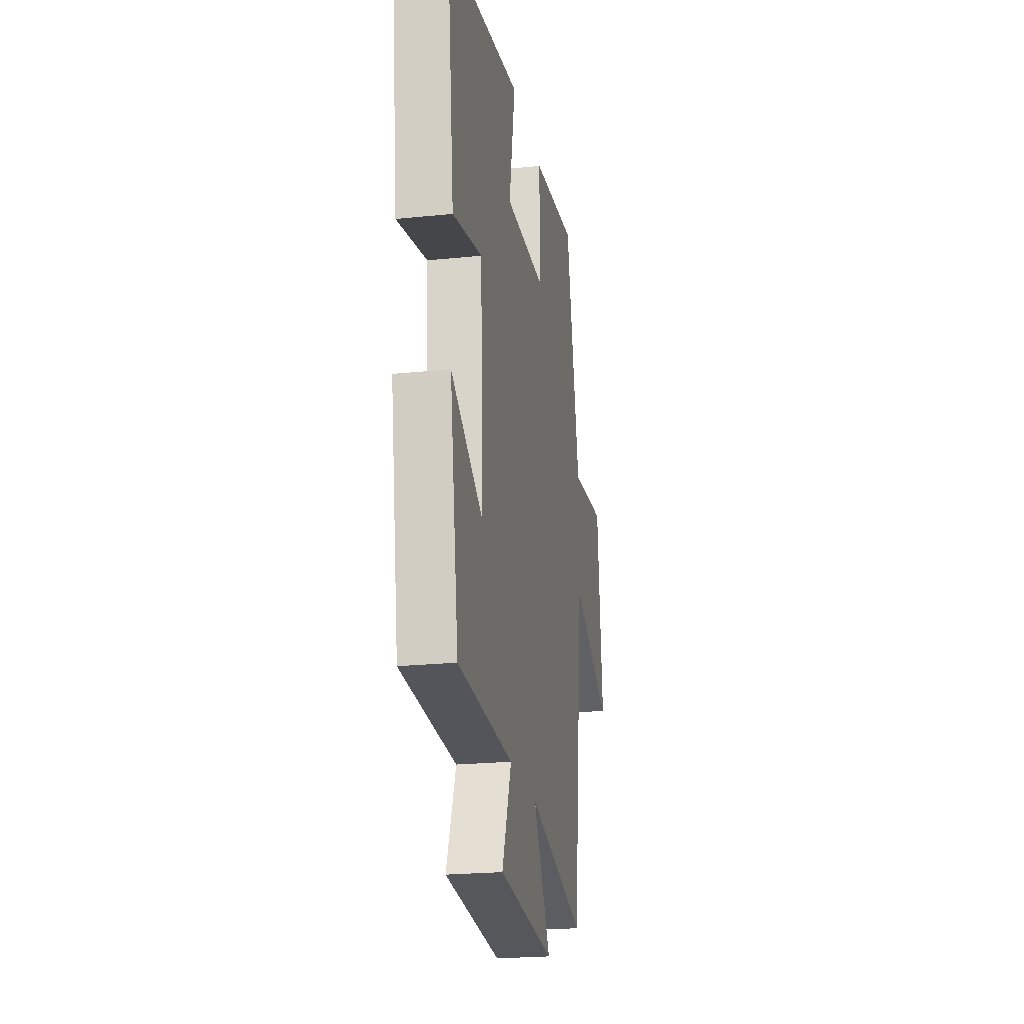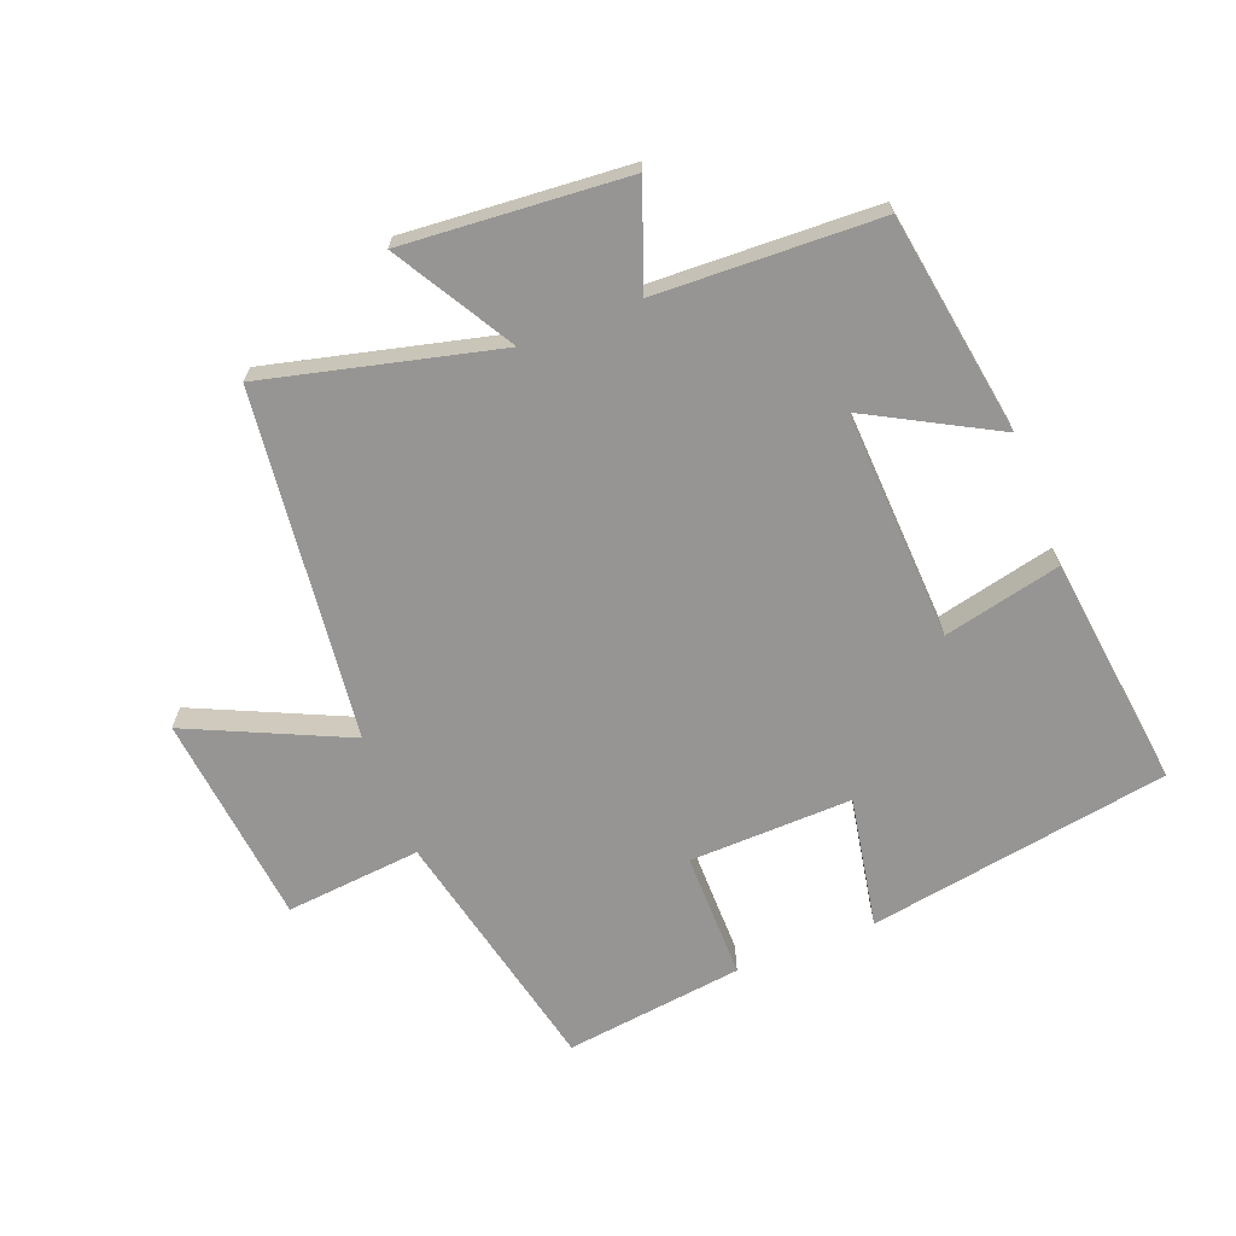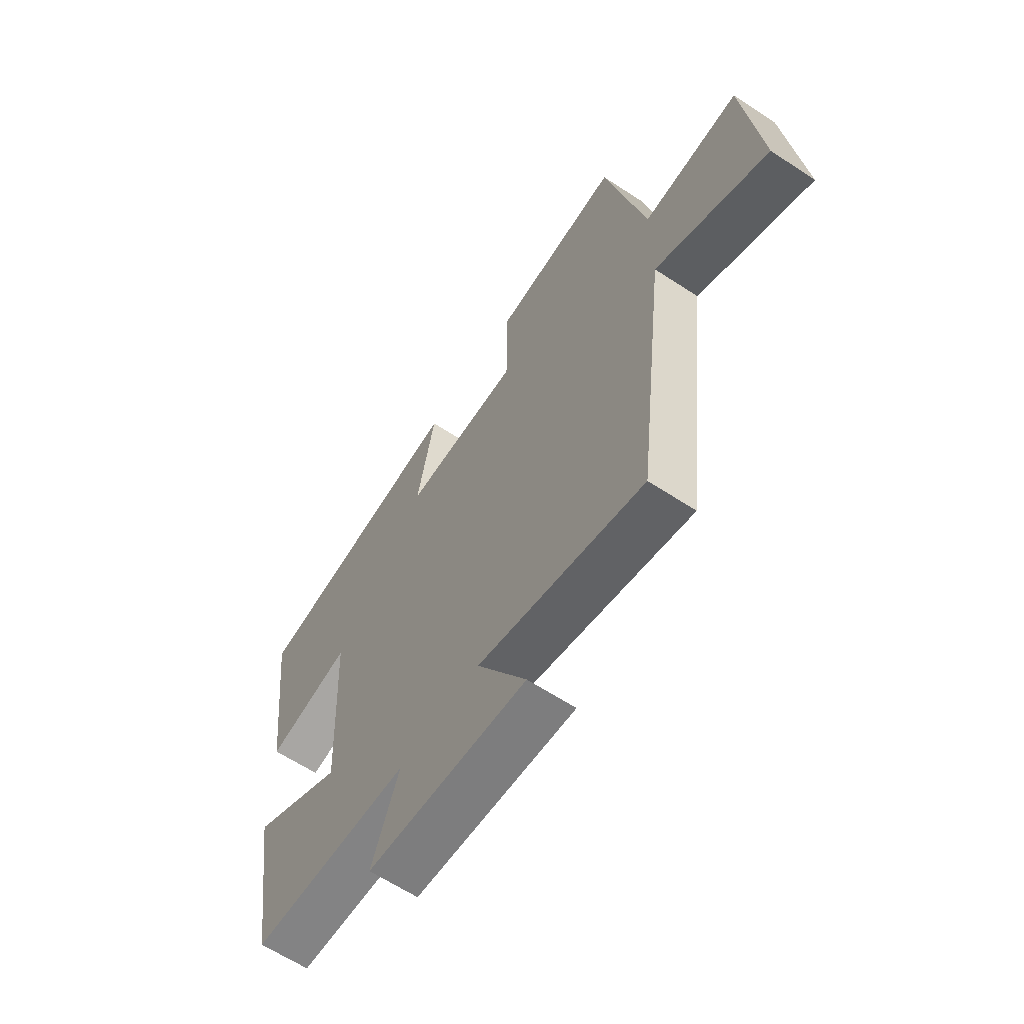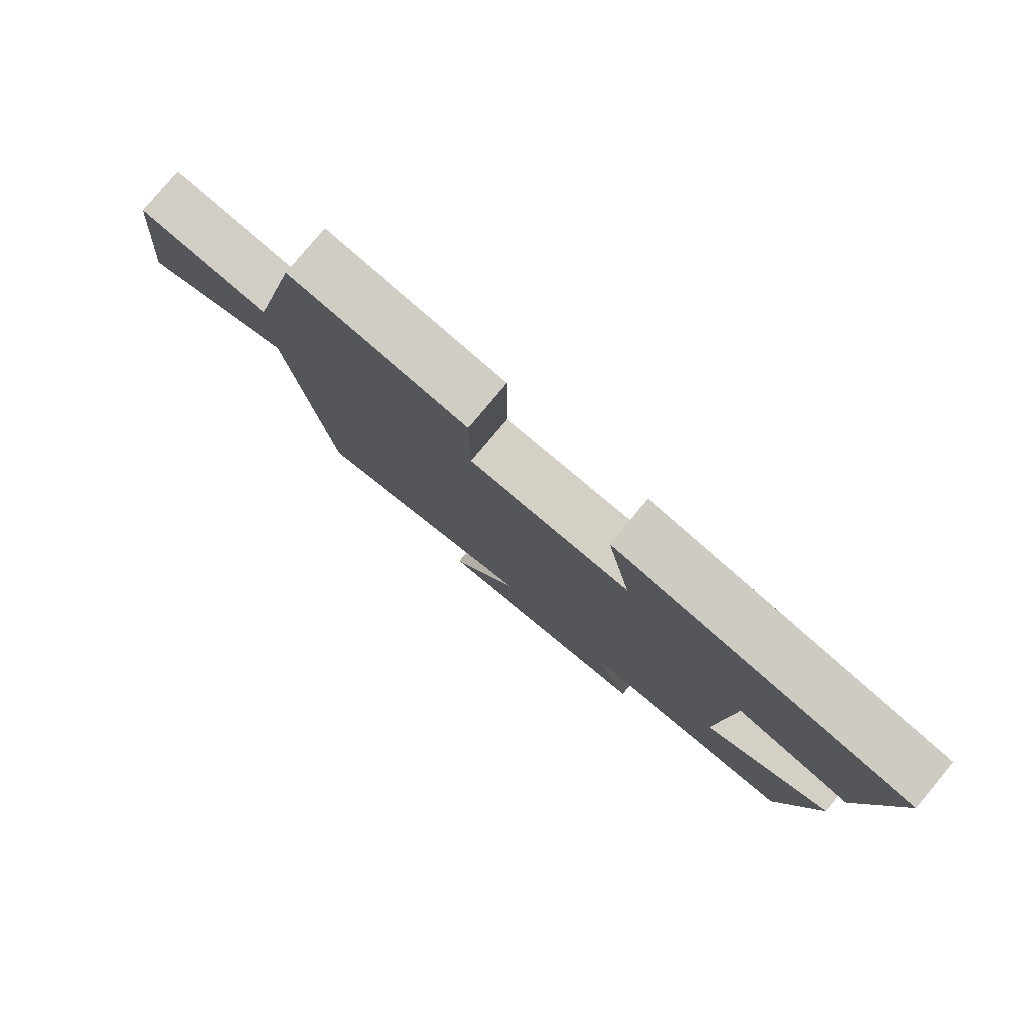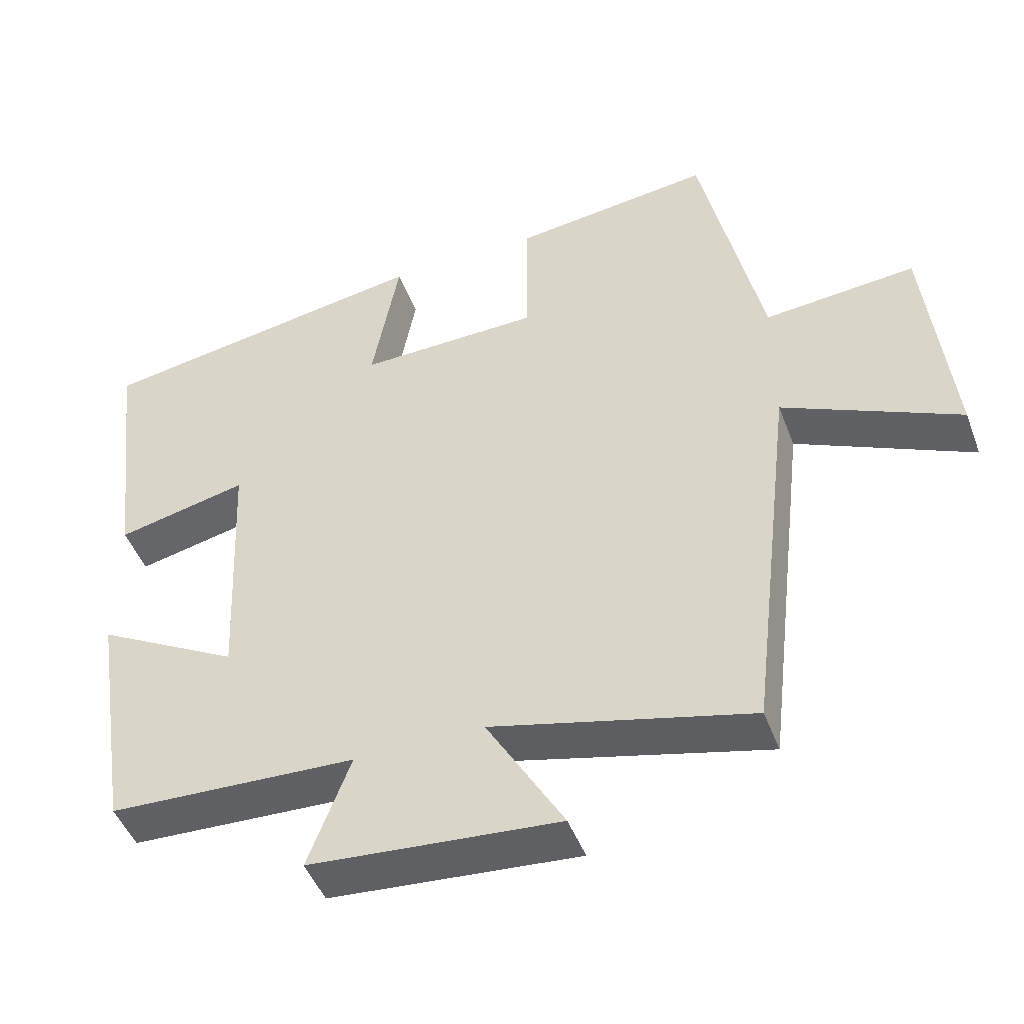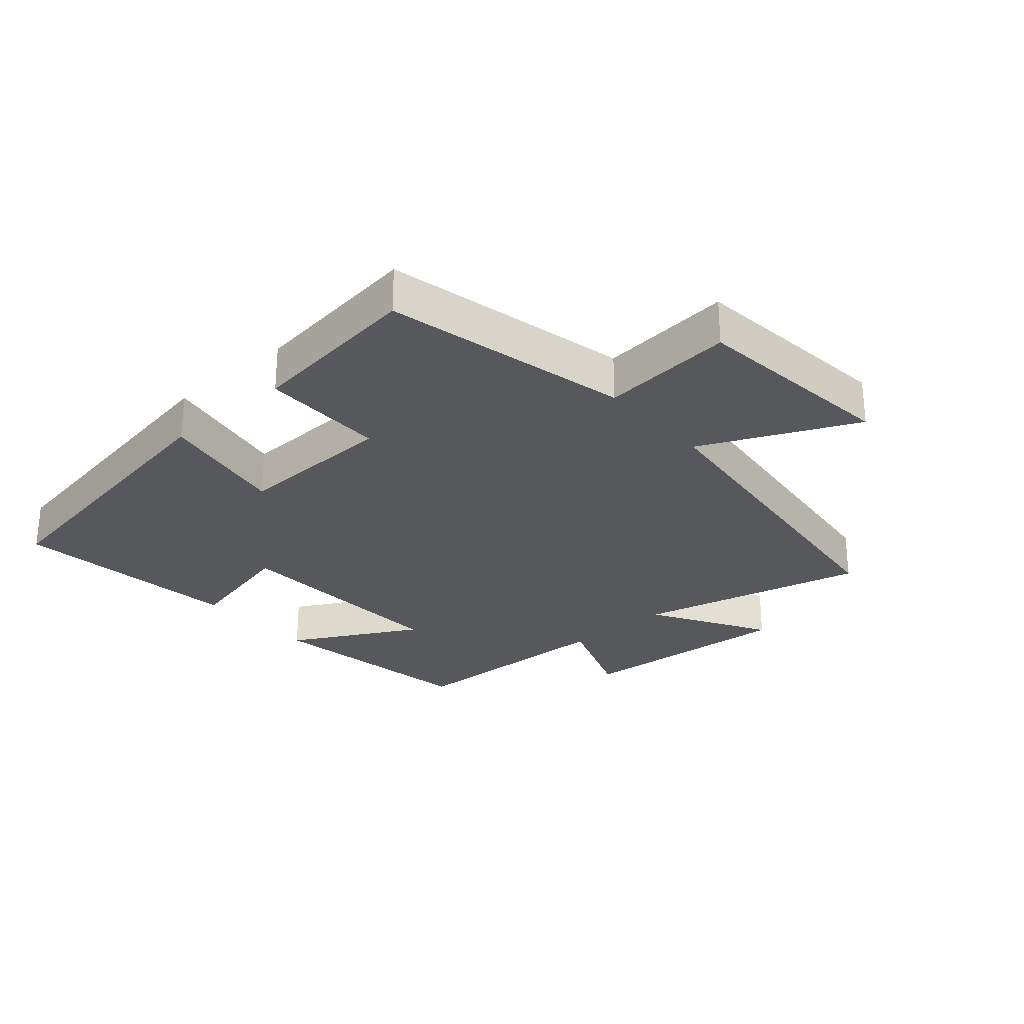
<metadata>
{"format":"obj","ext":"obj","renderer":"f3d","projection":"perspective","resolution":1024,"background":"white","views":[{"elev":-22.6,"azim":-79.9,"up":"+Z"},{"elev":-67.5,"azim":-158.5,"up":"+Y"},{"elev":-63.3,"azim":56.4,"up":"+Z"},{"elev":79.9,"azim":-140.1,"up":"+Z"},{"elev":-47.0,"azim":20.2,"up":"+Z"},{"elev":-28.0,"azim":41.4,"up":"+Y"}]}
</metadata>
<code>
v 0.436 0.07 -0.589
v 0.077 0.07 -0.5
v 0.184 0.07 -0.684
v -0.162 0.07 -0.656
v -0.103 0.07 -0.5
v -0.447 0.07 -0.486
v -0.5 0.07 -0.144
v -0.302 0.07 -0.253
v -0.318 0.07 0.103
v -0.5 0.07 0.062
v -0.543 0.07 0.424
v -0.076 0.07 0.5
v -0.114 0.07 0.297
v 0.138 0.07 0.303
v 0.138 0.07 0.5
v 0.415 0.07 0.534
v 0.5 0.07 0.146
v 0.71 0.07 0.165
v 0.744 0.07 -0.163
v 0.5 0.07 -0.05
v 0.436 0 -0.589
v 0.077 0 -0.5
v 0.184 0 -0.684
v -0.162 0 -0.656
v -0.103 0 -0.5
v -0.447 0 -0.486
v -0.5 0 -0.144
v -0.302 0 -0.253
v -0.318 0 0.103
v -0.5 0 0.062
v -0.543 0 0.424
v -0.076 0 0.5
v -0.114 0 0.297
v 0.138 0 0.303
v 0.138 0 0.5
v 0.415 0 0.534
v 0.5 0 0.146
v 0.71 0 0.165
v 0.744 0 -0.163
v 0.5 0 -0.05
f 17 18 19 20
f 17 20 1
f 16 17 1
f 15 16 1
f 14 15 1
f 13 14 1 2
f 11 12 13
f 10 11 13
f 9 10 13
f 8 9 13 2
f 7 8 2
f 6 7 2
f 5 6 2
f 2 3 4 5
f 40 39 38 37
f 21 40 37
f 21 37 36
f 21 36 35
f 21 35 34
f 22 21 34 33
f 33 32 31
f 33 31 30
f 33 30 29
f 22 33 29 28
f 22 28 27
f 22 27 26
f 22 26 25
f 25 24 23 22
f 1 21 22 2
f 2 22 23 3
f 3 23 24 4
f 4 24 25 5
f 5 25 26 6
f 6 26 27 7
f 7 27 28 8
f 8 28 29 9
f 9 29 30 10
f 10 30 31 11
f 11 31 32 12
f 12 32 33 13
f 13 33 34 14
f 14 34 35 15
f 15 35 36 16
f 16 36 37 17
f 17 37 38 18
f 18 38 39 19
f 19 39 40 20
f 20 40 21 1

</code>
